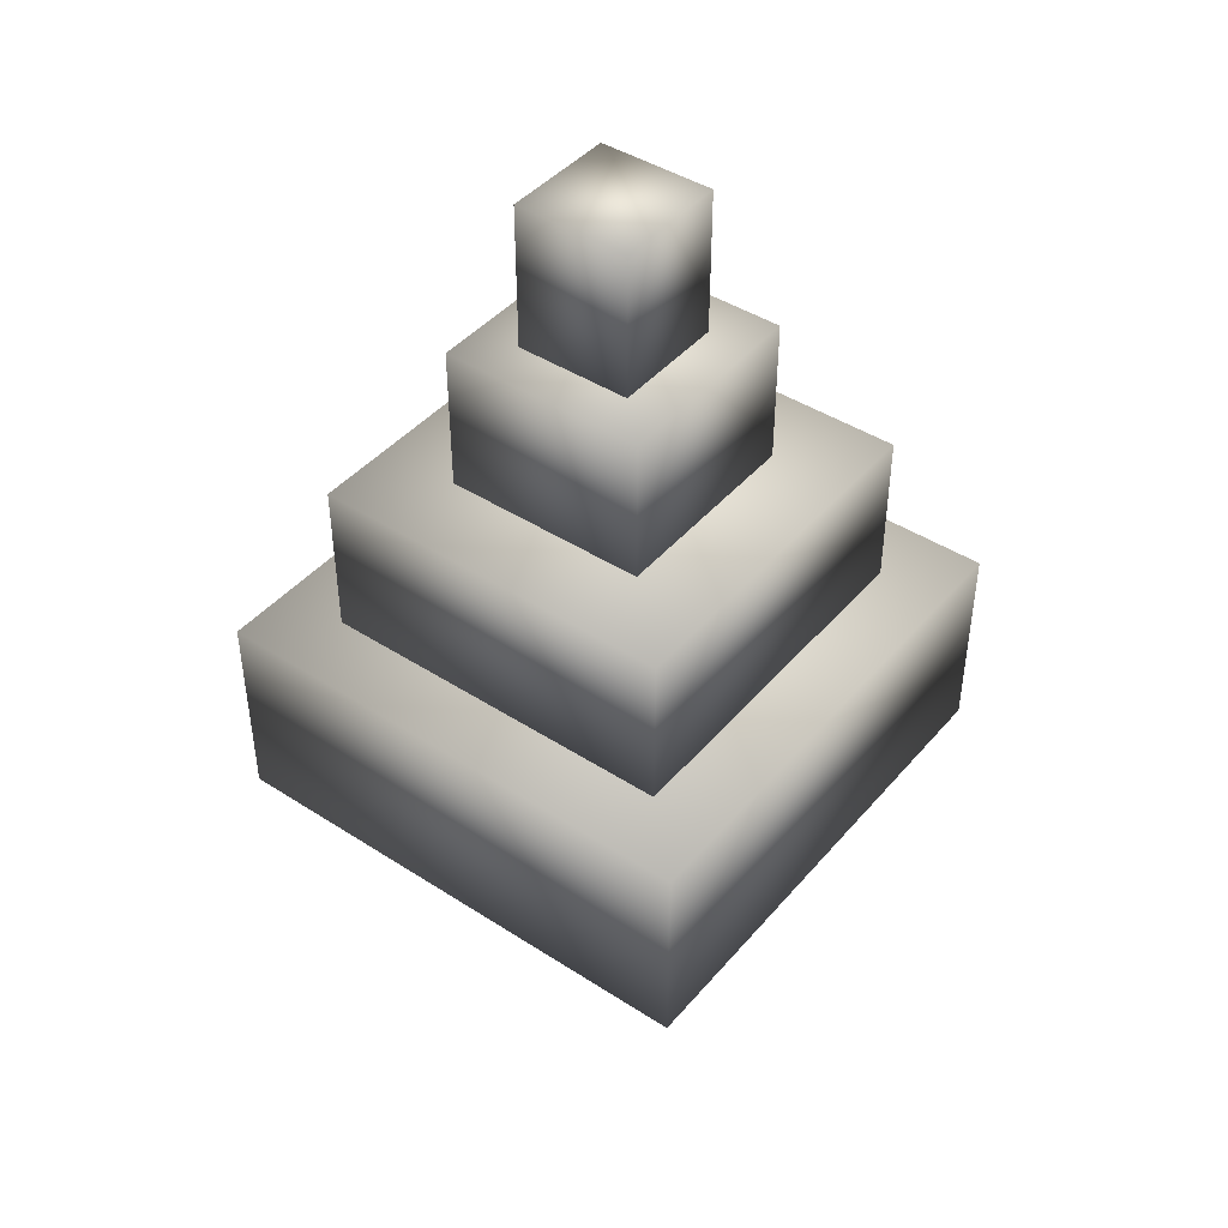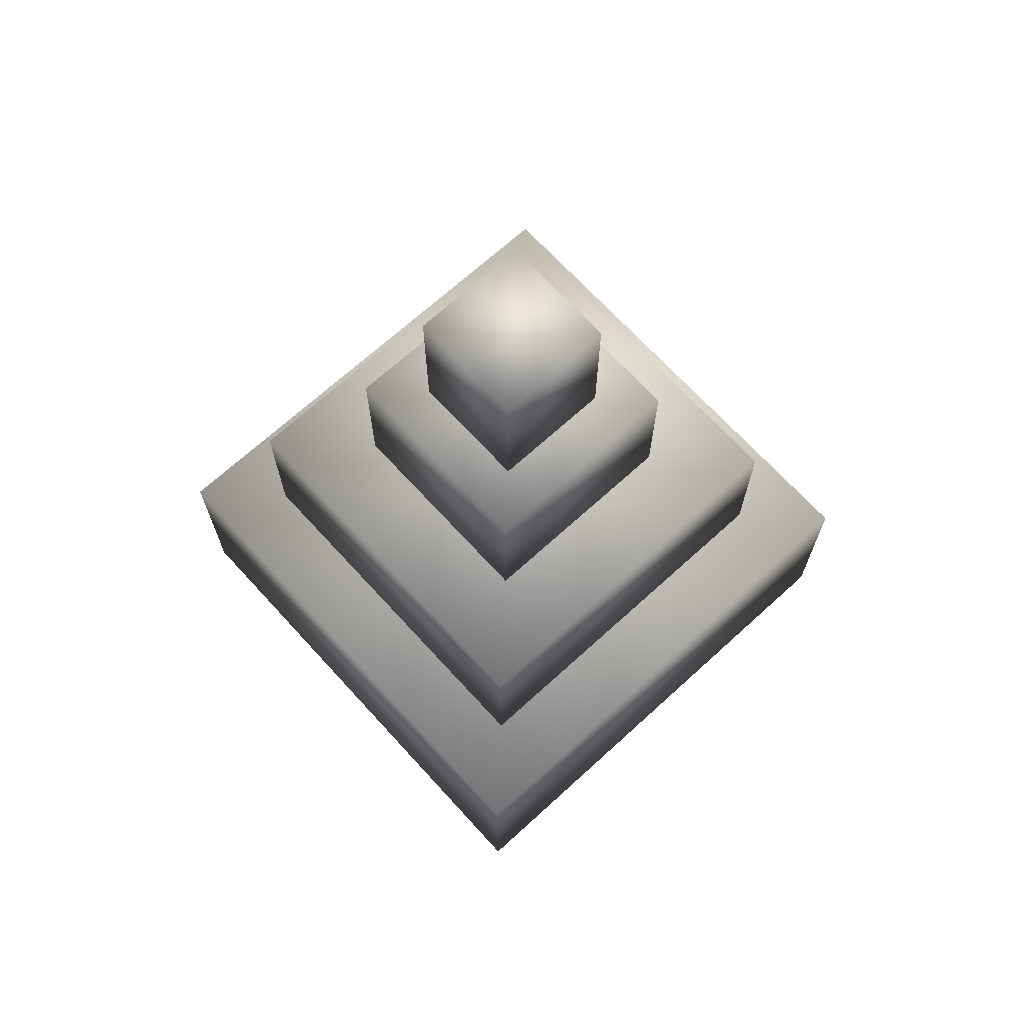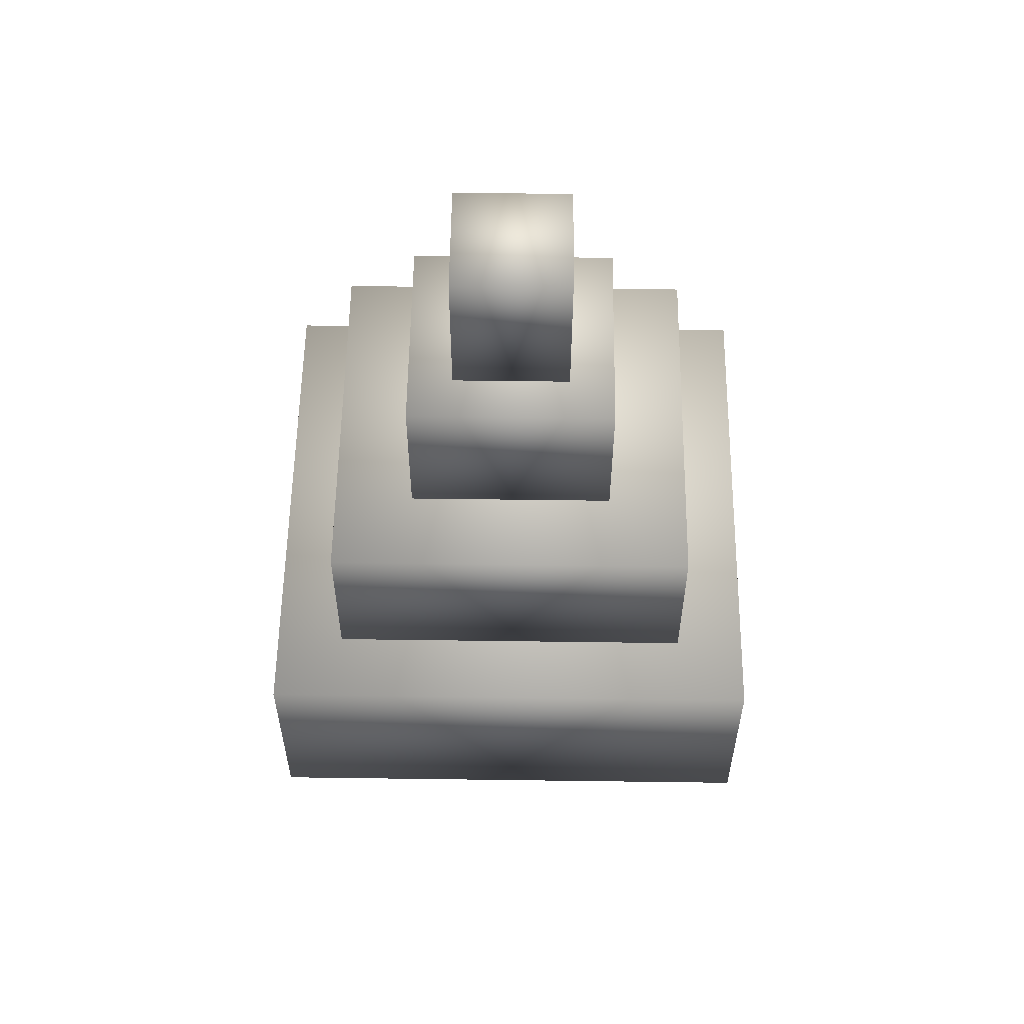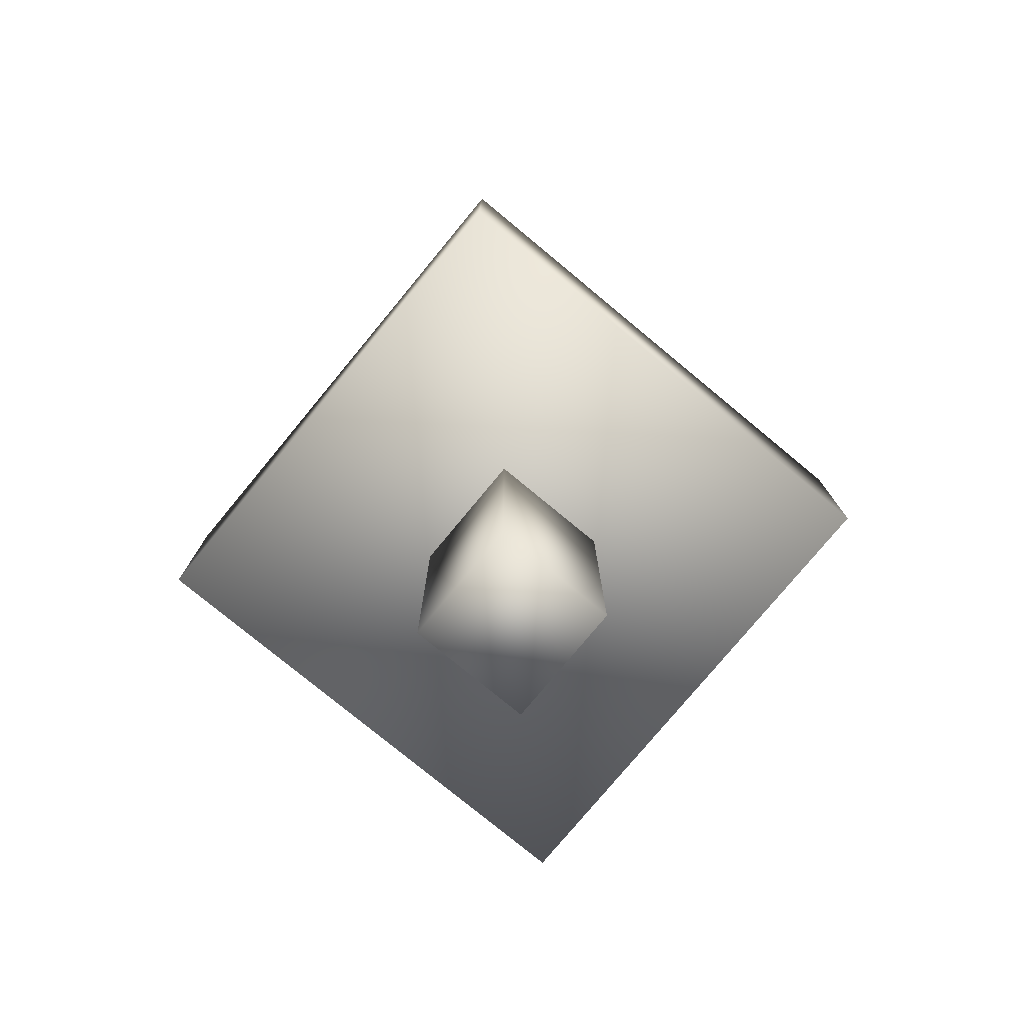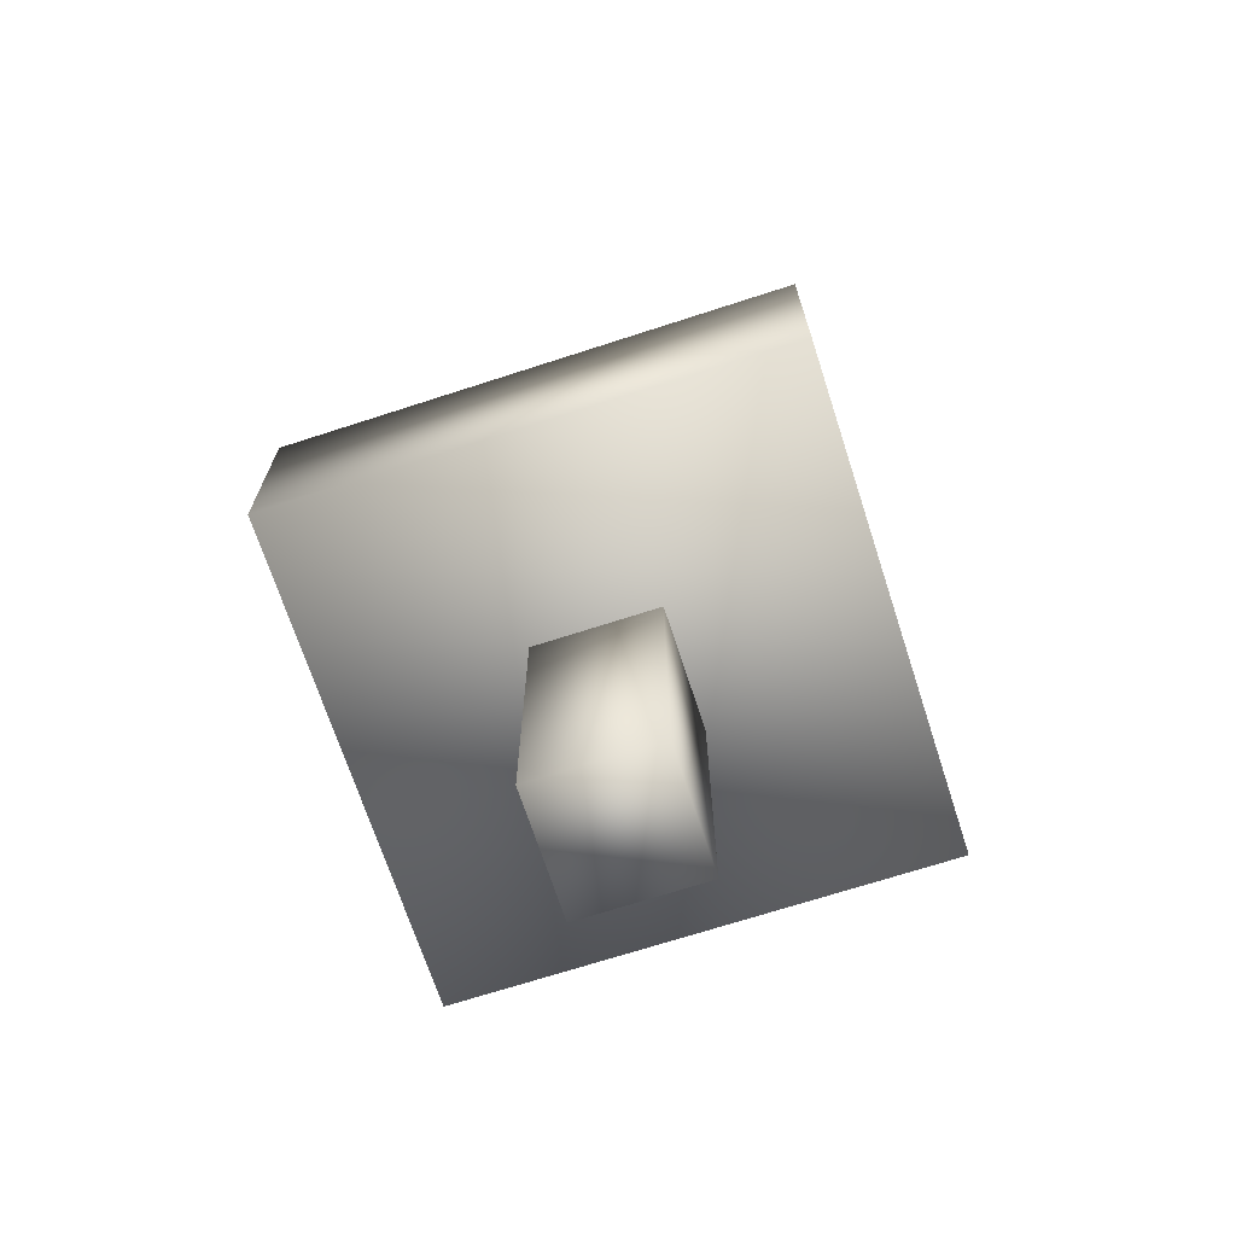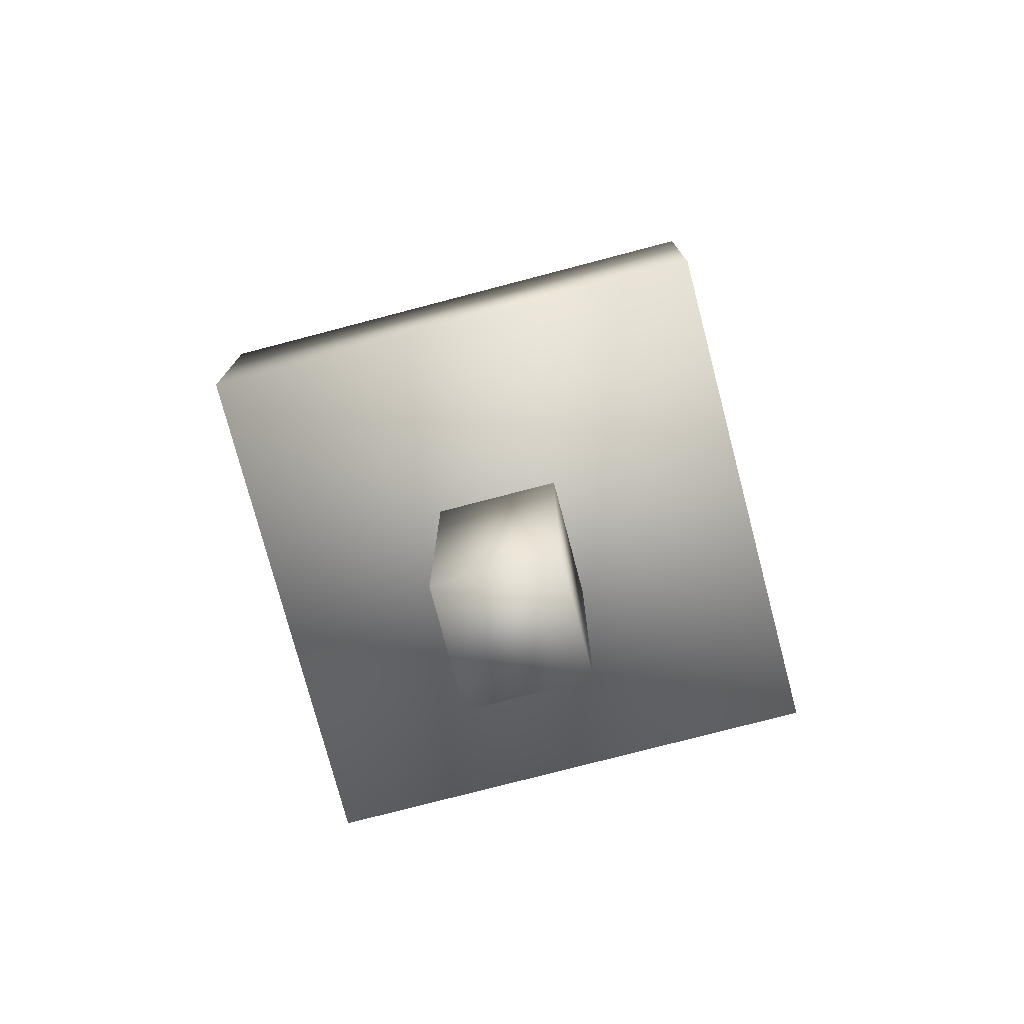
<metadata>
{"format":"obj","ext":"obj","renderer":"f3d","projection":"perspective","resolution":1024,"background":"white","views":[{"elev":43.4,"azim":37.3,"up":"+Y"},{"elev":69.0,"azim":-132.4,"up":"+Y"},{"elev":56.7,"azim":-89.2,"up":"+Y"},{"elev":-77.4,"azim":-39.6,"up":"+Y"},{"elev":-69.6,"azim":-162.0,"up":"+Y"},{"elev":-76.4,"azim":-75.3,"up":"+Y"}]}
</metadata>
<code>
o Cube.001
v -0.08872 -0.5214 0.08872
v -0.08872 0.0147 0.08872
v -0.08872 -0.5214 -0.08872
v -0.08872 0.0147 -0.08872
v 0.08872 -0.5214 0.08872
v 0.08872 0.0147 0.08872
v 0.08872 -0.5214 -0.08872
v 0.08872 0.0147 -0.08872
f 1 2 4 3
f 3 4 8 7
f 7 8 6 5
f 5 6 2 1
f 3 7 5 1
f 8 4 2 6
o Cube.002
v -0.3619 0.1885 0.3619
v -0.3619 -0.1026 0.3619
v -0.3619 0.1885 -0.3619
v -0.3619 -0.1026 -0.3619
v 0.3619 0.1885 0.3619
v 0.3619 -0.1026 0.3619
v 0.3619 0.1885 -0.3619
v 0.3619 -0.1026 -0.3619
f 9 11 12 10
f 11 15 16 12
f 15 13 14 16
f 13 9 10 14
f 11 9 13 15
f 16 14 10 12
o Cube.003_Cube.005
v 0.2627 0.4158 0.2627
v 0.2627 0.1877 0.2627
v 0.2627 0.4158 -0.2627
v 0.2627 0.1877 -0.2627
v -0.2627 0.4158 0.2627
v -0.2627 0.1877 0.2627
v -0.2627 0.4158 -0.2627
v -0.2627 0.1877 -0.2627
f 17 18 20 19
f 19 20 24 23
f 23 24 22 21
f 21 22 18 17
f 19 23 21 17
f 24 20 18 22
o Cube.004_Cube.008
v -0.1481 0.6256 0.1481
v -0.1481 0.389 0.1481
v -0.1481 0.6256 -0.1481
v -0.1481 0.389 -0.1481
v 0.1481 0.6256 0.1481
v 0.1481 0.389 0.1481
v 0.1481 0.6256 -0.1481
v 0.1481 0.389 -0.1481
f 25 27 28 26
f 27 31 32 28
f 31 29 30 32
f 29 25 26 30
f 27 25 29 31
f 32 30 26 28
o Cube.005_Cube.007
v 0.08406 0.8345 0.08406
v 0.08406 0.6187 0.08406
v 0.08406 0.8345 -0.08406
v 0.08406 0.6187 -0.08406
v -0.08406 0.8345 0.08406
v -0.08406 0.6187 0.08406
v -0.08406 0.8345 -0.08406
v -0.08406 0.6187 -0.08406
f 33 34 36 35
f 35 36 40 39
f 39 40 38 37
f 37 38 34 33
f 35 39 37 33
f 40 36 34 38

</code>
